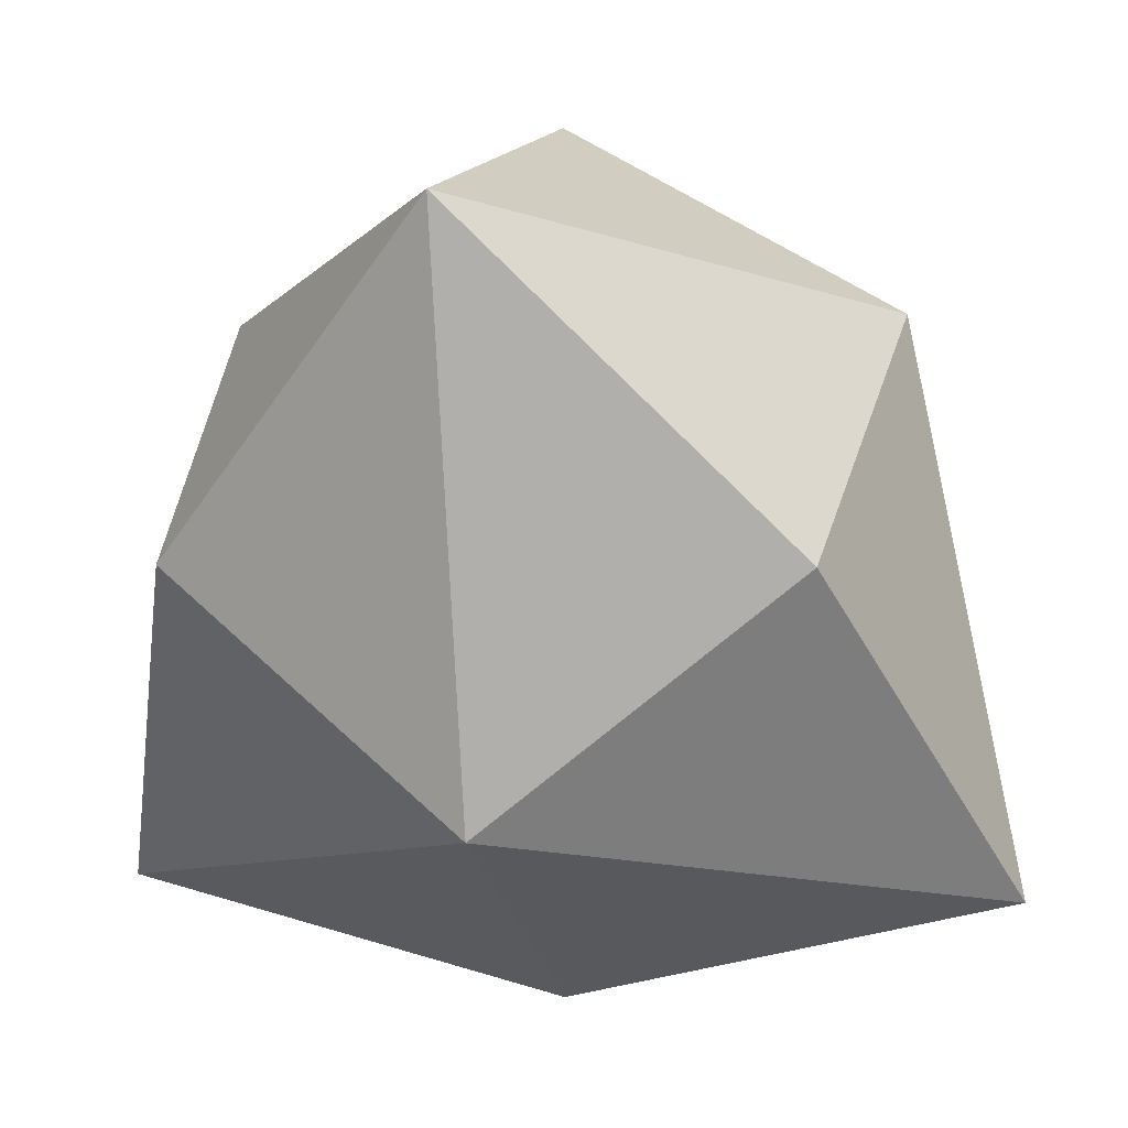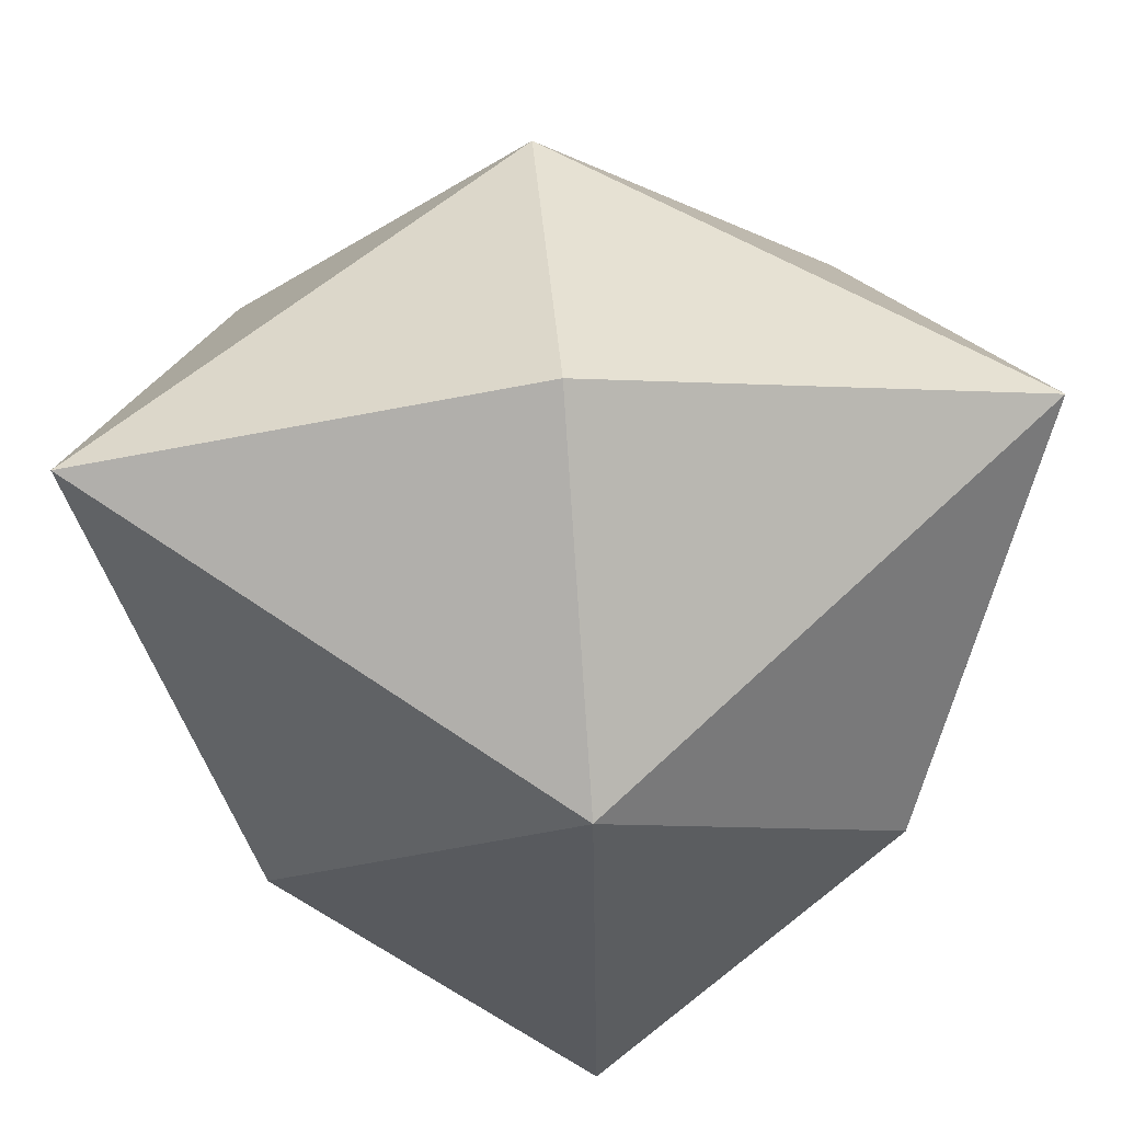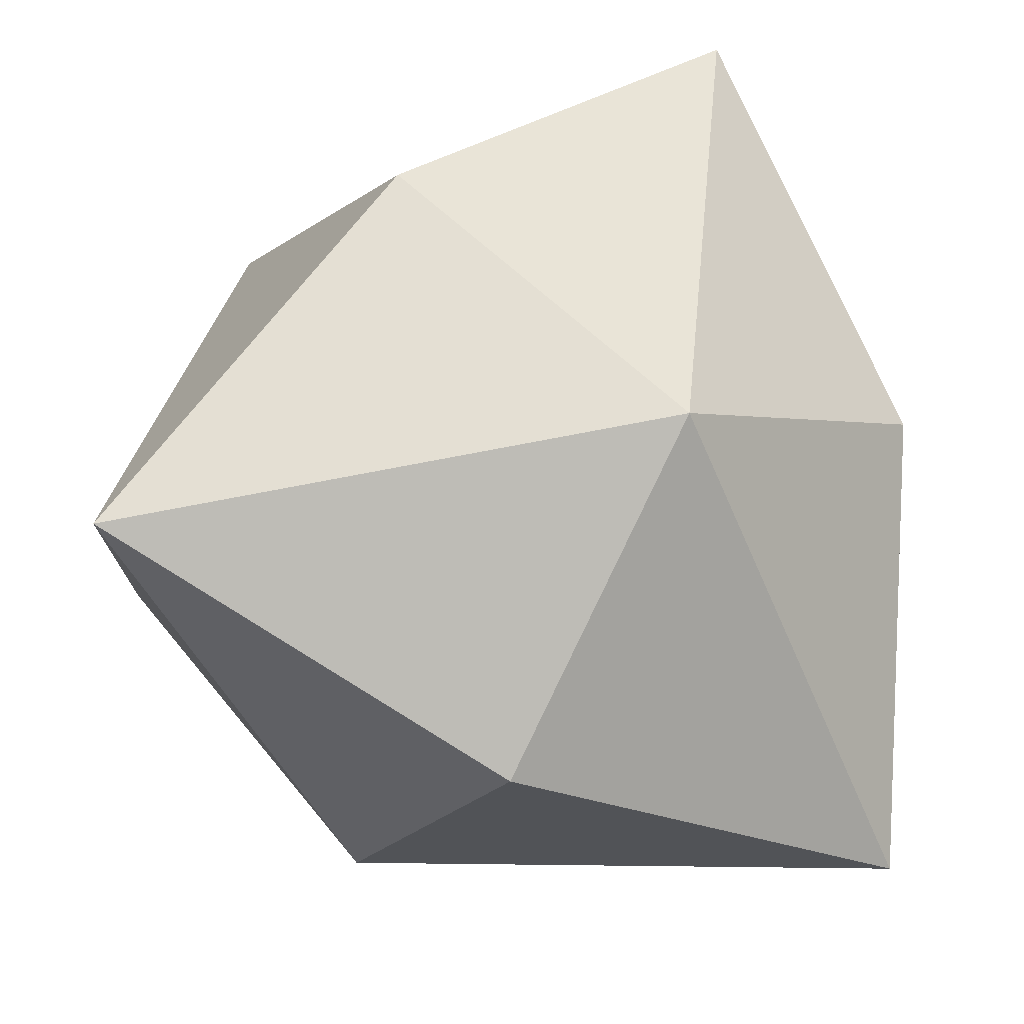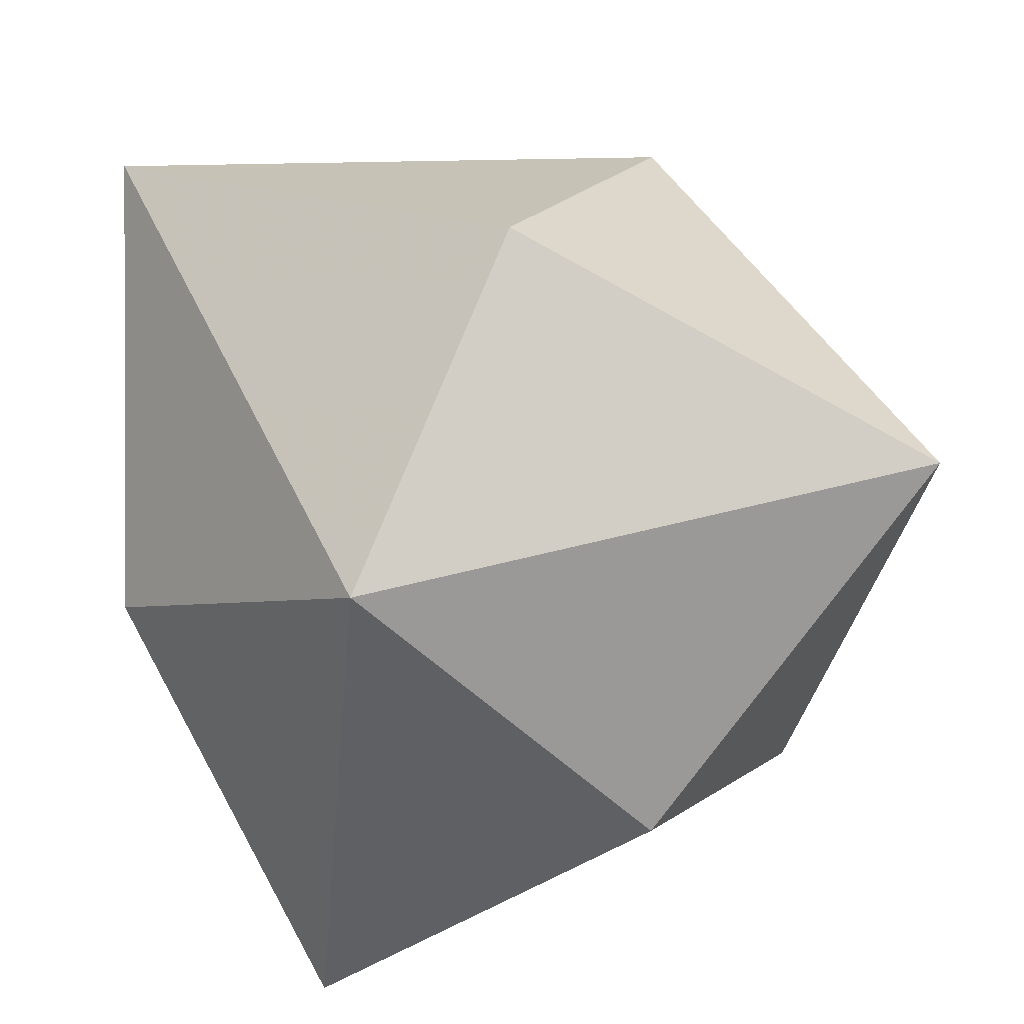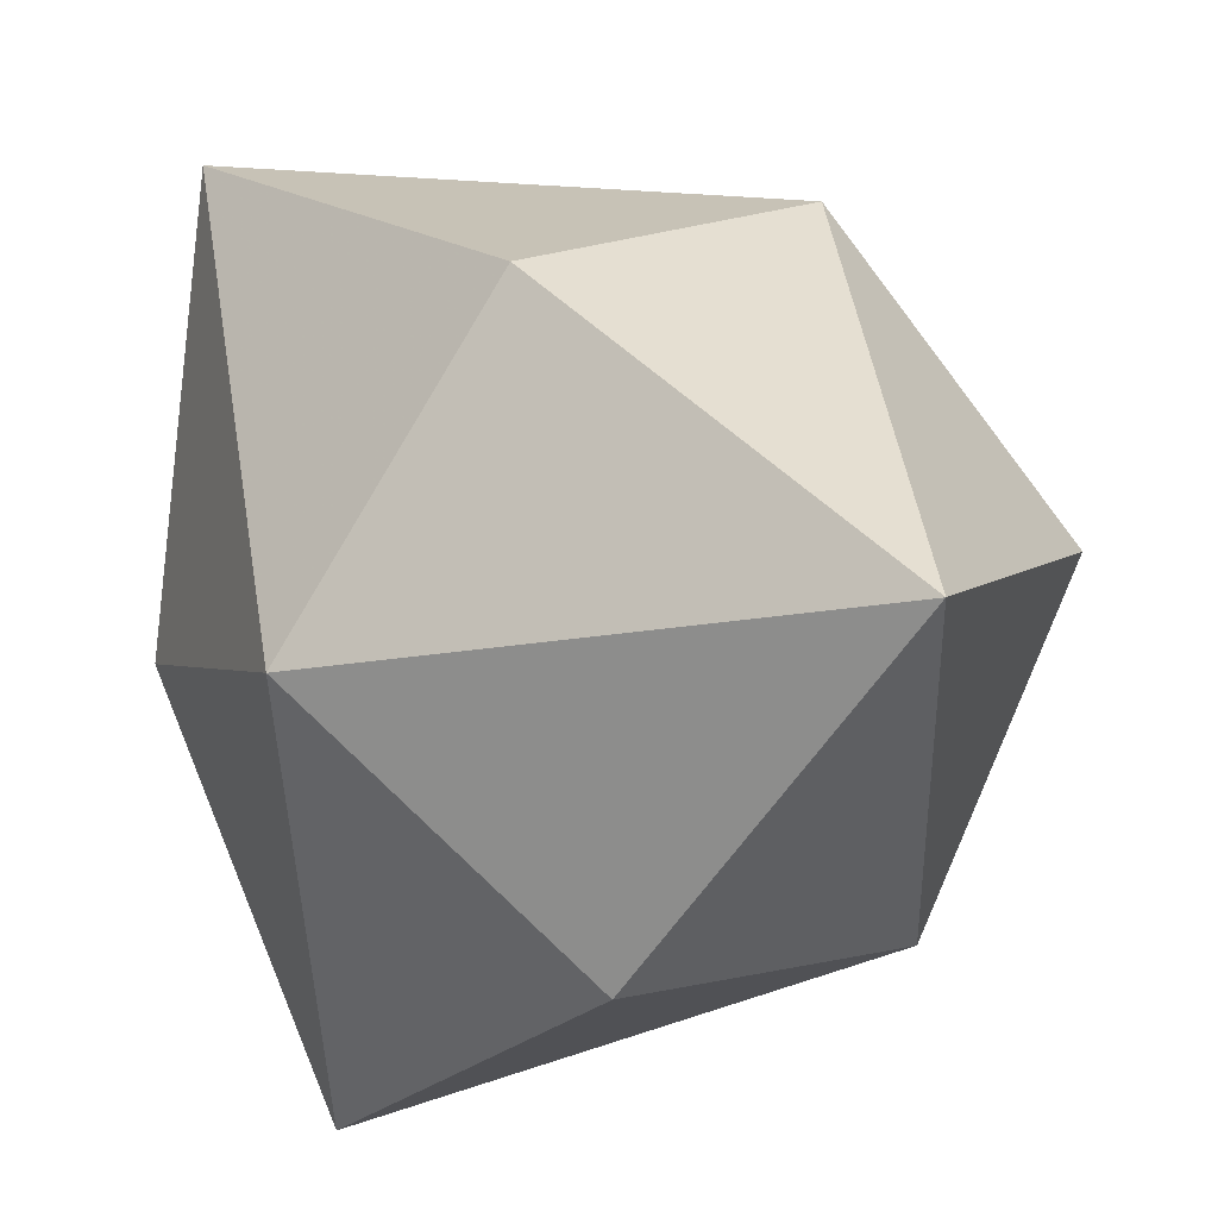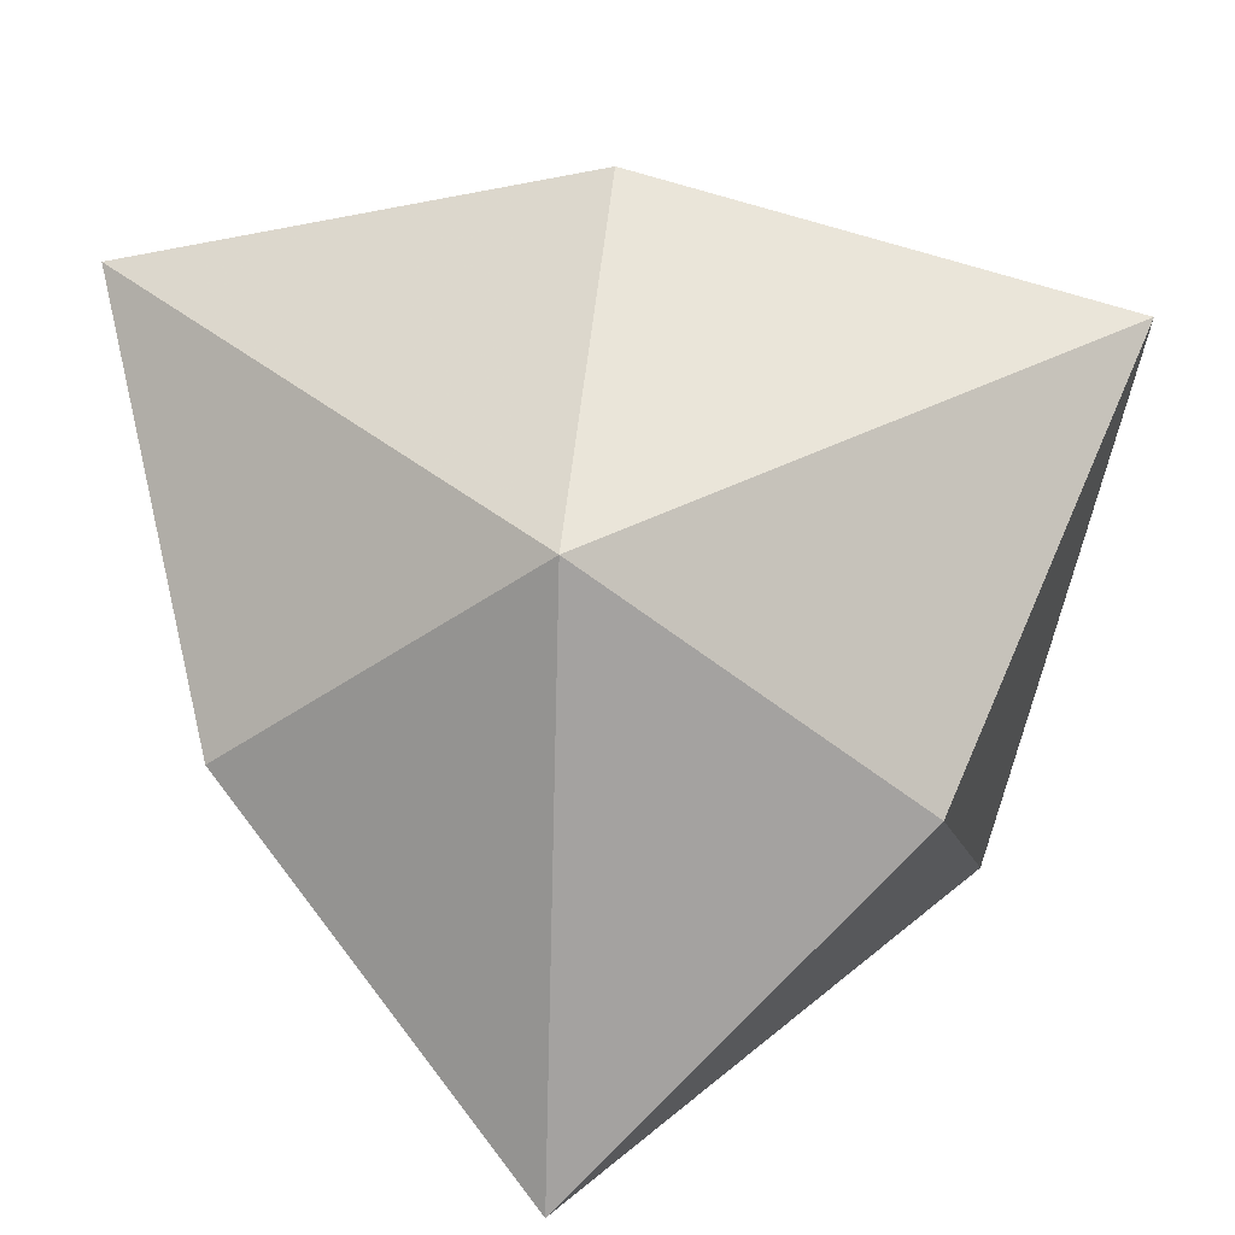
<metadata>
{"format":"obj","ext":"obj","renderer":"f3d","projection":"perspective","resolution":1024,"background":"white","views":[{"elev":0.8,"azim":59.7,"up":"+Y"},{"elev":69.0,"azim":40.3,"up":"+Z"},{"elev":-53.4,"azim":15.3,"up":"+Y"},{"elev":50.5,"azim":-108.3,"up":"+Z"},{"elev":-41.6,"azim":100.7,"up":"+Y"},{"elev":28.8,"azim":-127.4,"up":"+Z"}]}
</metadata>
<code>
v -3.676 3.673 -3.676
v -3.68 -3.677 3.674
v 3.674 -3.677 -3.68
v 3.675 3.673 3.675
v 0.001097 0.0256 4.951
v -0.02818 -4.926 -0.02818
v 2.757 -2.755 2.757
v 4.951 0.0256 0.001097
v -2.755 2.758 2.76
v -0.001922 -0.02642 -4.952
v 0.02735 4.925 0.02735
v 2.76 2.758 -2.755
v -4.952 -0.02642 -0.001922
v -2.752 -2.751 -2.752
f 12 4 8
f 12 8 3
f 12 3 10
f 12 10 1
f 12 1 11
f 12 11 4
f 9 4 11
f 9 5 4
f 9 2 5
f 9 13 2
f 9 1 13
f 9 11 1
f 7 4 5
f 7 5 2
f 7 2 6
f 7 6 3
f 7 3 8
f 7 8 4
f 14 1 10
f 14 13 1
f 14 2 13
f 14 6 2
f 14 3 6
f 14 10 3

</code>
